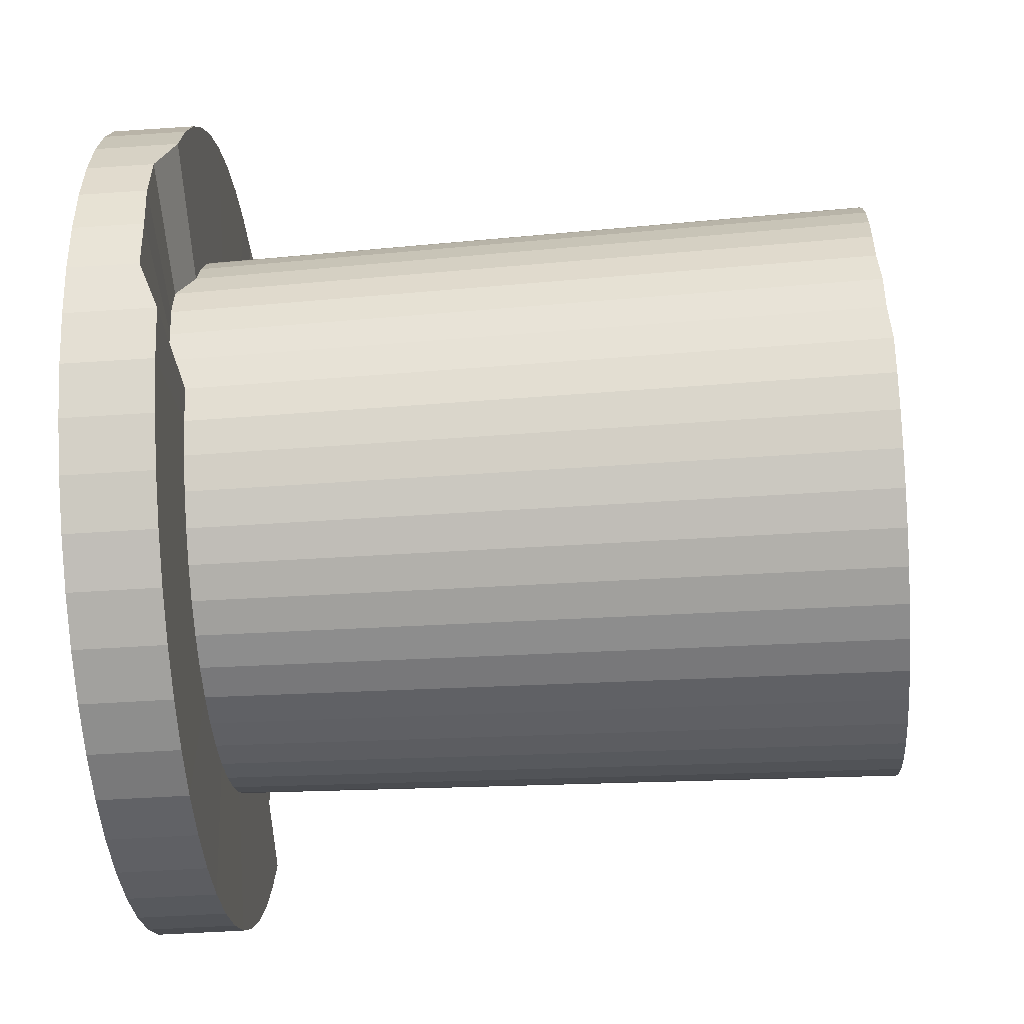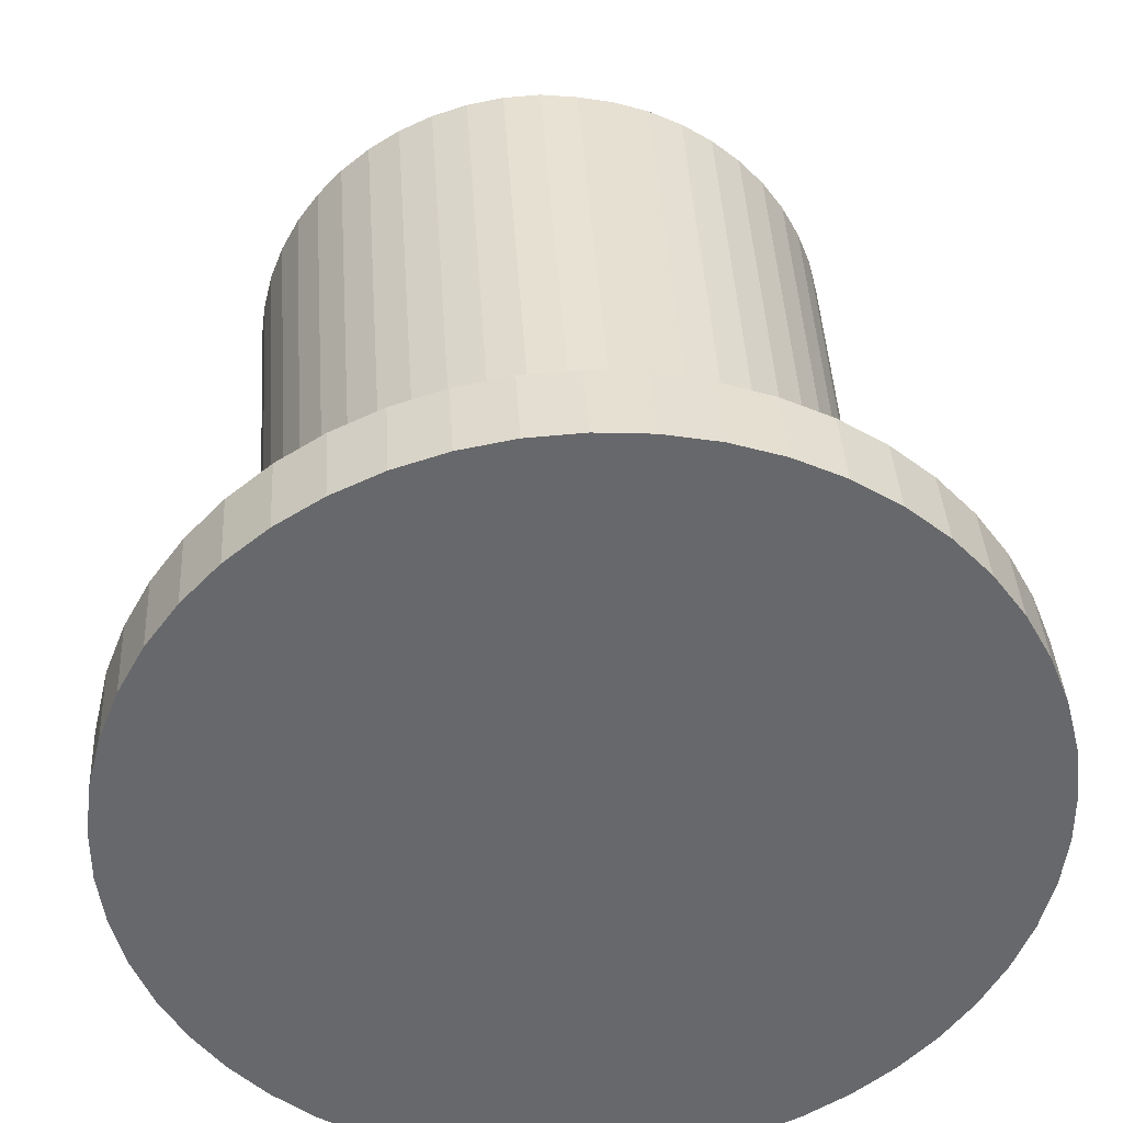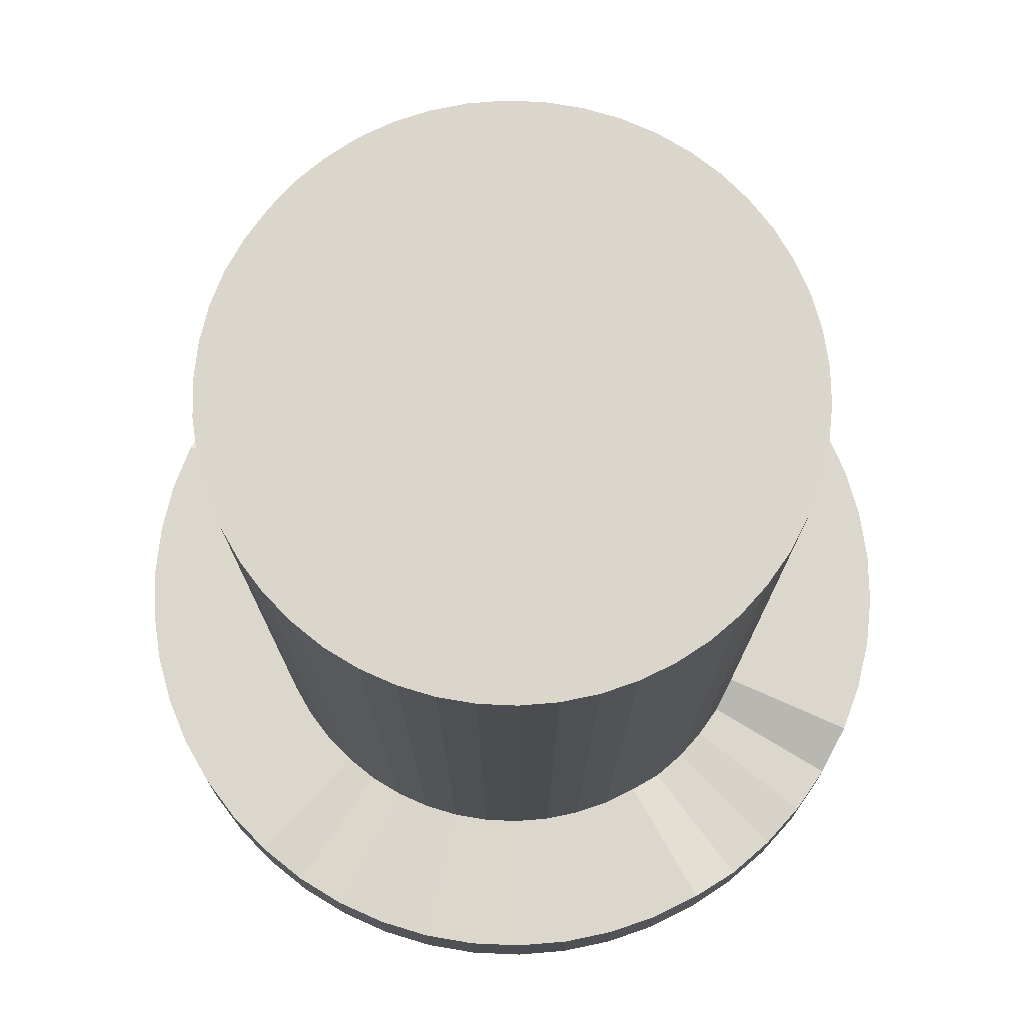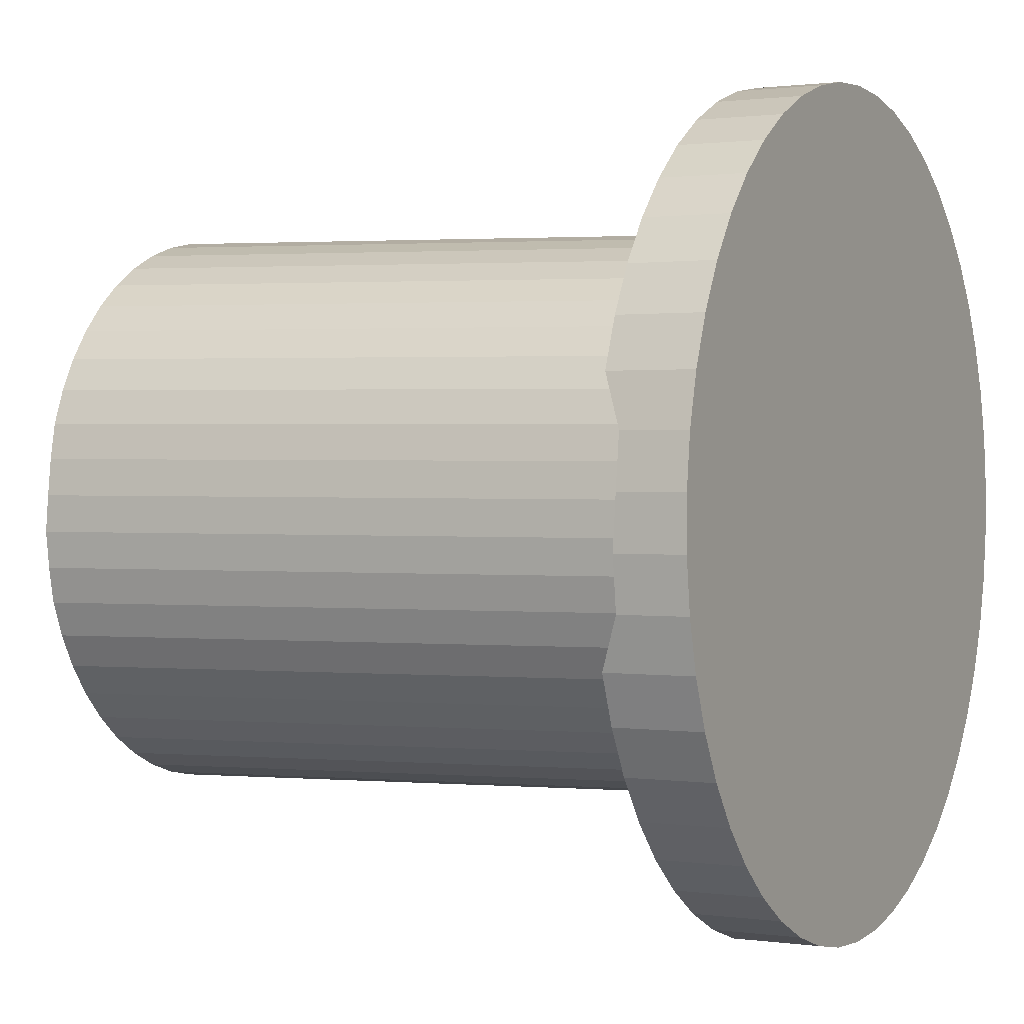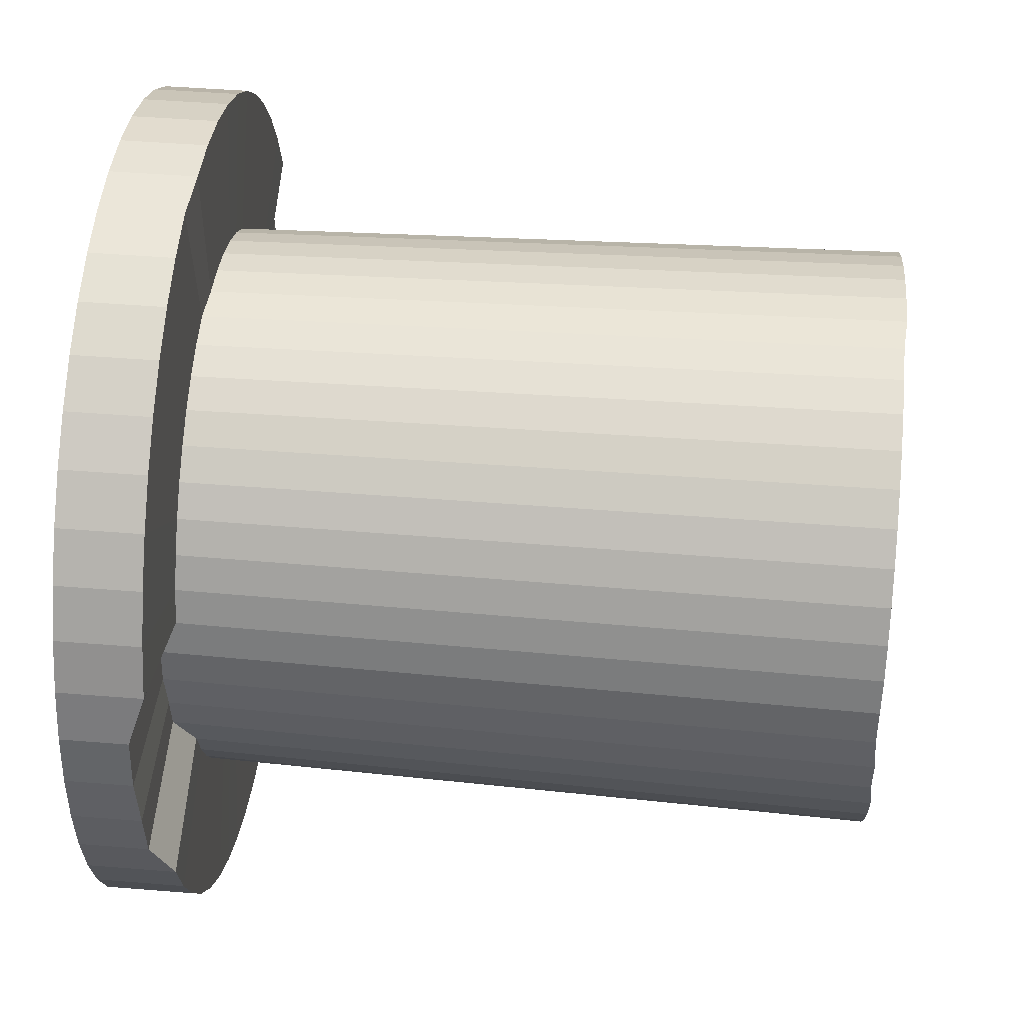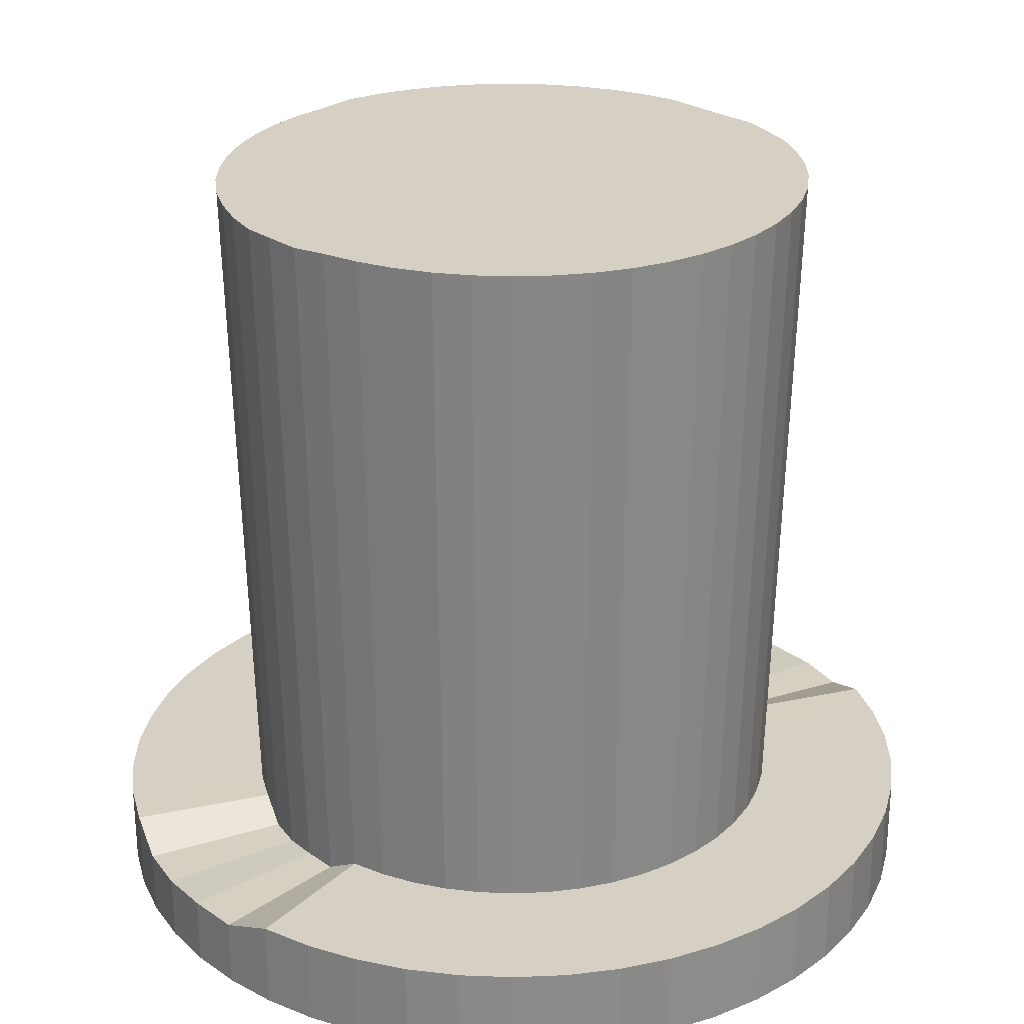
<metadata>
{"format":"obj","ext":"obj","renderer":"f3d","projection":"perspective","resolution":1024,"background":"white","views":[{"elev":-47.1,"azim":94.4,"up":"+Z"},{"elev":37.8,"azim":-3.2,"up":"+Z"},{"elev":73.1,"azim":42.1,"up":"+Y"},{"elev":1.0,"azim":-62.6,"up":"+Z"},{"elev":45.2,"azim":95.4,"up":"+Z"},{"elev":26.4,"azim":143.8,"up":"+Y"}]}
</metadata>
<code>
o Cylinder
v 0 -0.8681 -1
v -0 0.95 -0.7018
v 0.1253 -0.8681 -0.9921
v 0.08796 0.9501 -0.6963
v 0.2487 -0.8681 -0.9686
v 0.1745 0.9502 -0.6798
v 0.3681 -0.8681 -0.9298
v 0.2584 0.9503 -0.6526
v 0.4818 -0.8681 -0.8763
v 0.3381 0.9505 -0.615
v 0.5878 -0.8681 -0.809
v 0.4125 0.9507 -0.5678
v 0.6845 -0.8681 -0.729
v 0.4804 0.9509 -0.5116
v 0.7705 -0.8681 -0.6374
v 0.5408 0.9511 -0.4474
v 0.8443 -0.8681 -0.5358
v 0.5926 0.9514 -0.3761
v 0.9048 -0.8681 -0.4258
v 0.635 0.9516 -0.2988
v 0.9511 -0.8681 -0.309
v 0.6675 0.9519 -0.2169
v 0.9823 -0.8681 -0.1874
v 0.6894 0.9444 -0.1315
v 0.998 -0.8681 -0.06279
v 0.7005 0.9447 -0.04405
v 0.998 -0.8681 0.06279
v 0.7004 0.9384 0.04408
v 0.9823 -0.8681 0.1874
v 0.6894 0.9386 0.1313
v 0.9511 -0.8681 0.309
v 0.6675 0.94 0.2167
v 0.9048 -0.8681 0.4258
v 0.635 0.9403 0.2988
v 0.8443 -0.8681 0.5358
v 0.5926 0.9404 0.3761
v 0.7705 -0.8681 0.6374
v 0.5408 0.9406 0.4474
v 0.6845 -0.8681 0.729
v 0.4804 0.9408 0.5116
v 0.5878 -0.8681 0.809
v 0.4125 0.9409 0.5678
v 0.4818 -0.8681 0.8763
v 0.3381 0.9409 0.615
v 0.3681 -0.8681 0.9298
v 0.2584 0.941 0.6526
v 0.2487 -0.8681 0.9686
v 0.1745 0.941 0.6798
v 0.1253 -0.8681 0.9921
v 0.08802 0.941 0.6963
v -0 -0.8681 1
v 5.7e-05 0.9475 0.7018
v -0.1253 -0.8681 0.9921
v -0.08796 0.9474 0.6963
v -0.2487 -0.8681 0.9686
v -0.1745 0.9473 0.6798
v -0.3681 -0.8681 0.9298
v -0.2584 0.9472 0.6526
v -0.4818 -0.8681 0.8763
v -0.3381 0.947 0.615
v -0.5878 -0.8681 0.809
v -0.4125 0.9468 0.5678
v -0.6845 -0.8681 0.729
v -0.4804 0.9466 0.5116
v -0.7705 -0.8681 0.6374
v -0.5408 0.9464 0.4474
v -0.8443 -0.8681 0.5358
v -0.5926 0.9461 0.3761
v -0.9048 -0.8681 0.4258
v -0.635 0.9459 0.2988
v -0.9511 -0.8681 0.309
v -0.6675 0.9456 0.2169
v -0.9823 -0.8681 0.1874
v -0.6894 0.9412 0.1315
v -0.998 -0.8681 0.06279
v -0.7005 0.9409 0.04405
v -0.998 -0.8681 -0.06279
v -0.7004 0.9472 -0.04408
v -0.9823 -0.8681 -0.1874
v -0.6894 0.947 -0.1317
v -0.9511 -0.8681 -0.309
v -0.6674 0.9509 -0.2171
v -0.9048 -0.8681 -0.4258
v -0.635 0.9507 -0.2988
v -0.8443 -0.8681 -0.5358
v -0.5926 0.9505 -0.3761
v -0.7705 -0.8681 -0.6374
v -0.5408 0.9503 -0.4474
v -0.6845 -0.8681 -0.729
v -0.4804 0.9502 -0.5116
v -0.5878 -0.8681 -0.809
v -0.4125 0.9501 -0.5678
v -0.4818 -0.8681 -0.8763
v -0.3381 0.95 -0.615
v -0.3681 -0.8681 -0.9298
v -0.2584 0.9499 -0.6526
v -0.2487 -0.8681 -0.9686
v -0.1745 0.9499 -0.6798
v -0.1253 -0.8681 -0.9921
v -0.08796 0.9499 -0.6963
v 0.1253 -0.6591 -0.9921
v 0 -0.6591 -1
v 0.2487 -0.6591 -0.9686
v 0.3681 -0.6591 -0.9298
v 0.4818 -0.6591 -0.8763
v 0.5878 -0.6591 -0.809
v 0.6845 -0.6591 -0.729
v 0.7705 -0.6591 -0.6374
v 0.8443 -0.6591 -0.5358
v 0.9048 -0.6591 -0.4258
v 0.9511 -0.6591 -0.309
v 0.9823 -0.705 -0.1874
v 0.998 -0.705 -0.06279
v 0.998 -0.7116 0.06279
v 0.9823 -0.7116 0.1874
v 0.9511 -0.6722 0.309
v 0.9048 -0.6722 0.4258
v 0.8443 -0.6722 0.5358
v 0.7705 -0.6722 0.6374
v 0.6845 -0.6722 0.729
v 0.5878 -0.6722 0.809
v 0.4818 -0.6722 0.8763
v 0.3681 -0.6722 0.9298
v 0.2487 -0.6722 0.9686
v 0.1253 -0.6722 0.9921
v -0 -0.6656 1
v -0.1253 -0.6656 0.9921
v -0.2487 -0.6656 0.9686
v -0.3681 -0.6656 0.9298
v -0.4818 -0.6656 0.8763
v -0.5878 -0.6656 0.809
v -0.6845 -0.6656 0.729
v -0.7705 -0.6656 0.6374
v -0.8443 -0.6656 0.5358
v -0.9048 -0.6656 0.4258
v -0.9511 -0.6656 0.309
v -0.9823 -0.7116 0.1874
v -0.998 -0.7116 0.06279
v -0.998 -0.705 -0.06279
v -0.9823 -0.705 -0.1874
v -0.9511 -0.6591 -0.309
v -0.9048 -0.6591 -0.4258
v -0.8443 -0.6591 -0.5358
v -0.7705 -0.6591 -0.6374
v -0.6845 -0.6591 -0.729
v -0.5878 -0.6591 -0.809
v -0.4818 -0.6591 -0.8763
v -0.3681 -0.6591 -0.9298
v -0.2487 -0.6591 -0.9686
v -0.1253 -0.6591 -0.9921
v 0.08315 -0.661 -0.6582
v -0 -0.6611 -0.6634
v 0.165 -0.6609 -0.6426
v 0.2442 -0.6608 -0.6168
v 0.3196 -0.6606 -0.5814
v 0.39 -0.6604 -0.5367
v 0.4542 -0.6602 -0.4836
v 0.5112 -0.66 -0.4229
v 0.5602 -0.6597 -0.3555
v 0.6003 -0.6595 -0.2825
v 0.631 -0.6592 -0.205
v 0.6517 -0.7049 -0.1243
v 0.6621 -0.7046 -0.04164
v 0.6621 -0.7109 0.04167
v 0.6517 -0.7107 0.1242
v 0.631 -0.6711 0.2049
v 0.6003 -0.6709 0.2825
v 0.5602 -0.6707 0.3555
v 0.5112 -0.6705 0.4229
v 0.4542 -0.6704 0.4836
v 0.39 -0.6702 0.5367
v 0.3196 -0.6702 0.5814
v 0.2442 -0.6701 0.6168
v 0.165 -0.6701 0.6426
v 0.0832 -0.6701 0.6582
v 5.4e-05 -0.6636 0.6634
v -0.08315 -0.6637 0.6582
v -0.165 -0.6638 0.6426
v -0.2442 -0.6639 0.6168
v -0.3196 -0.6641 0.5814
v -0.39 -0.6643 0.5367
v -0.4542 -0.6645 0.4836
v -0.5112 -0.6647 0.4229
v -0.5602 -0.665 0.3555
v -0.6003 -0.6653 0.2825
v -0.631 -0.6655 0.205
v -0.6517 -0.7117 0.1243
v -0.6621 -0.712 0.04164
v -0.6621 -0.7057 -0.04167
v -0.6517 -0.7059 -0.1245
v -0.6309 -0.6602 -0.2052
v -0.6003 -0.6604 -0.2825
v -0.5602 -0.6606 -0.3555
v -0.5112 -0.6608 -0.4229
v -0.4542 -0.6609 -0.4836
v -0.39 -0.661 -0.5367
v -0.3196 -0.6611 -0.5814
v -0.2442 -0.6612 -0.6168
v -0.165 -0.6612 -0.6426
v -0.08315 -0.6612 -0.6582
f 1 102 101 3
f 3 101 103 5
f 5 103 104 7
f 7 104 105 9
f 9 105 106 11
f 11 106 107 13
f 13 107 108 15
f 15 108 109 17
f 17 109 110 19
f 19 110 111 21
f 21 111 112 23
f 23 112 113 25
f 25 113 114 27
f 27 114 115 29
f 29 115 116 31
f 31 116 117 33
f 33 117 118 35
f 35 118 119 37
f 37 119 120 39
f 39 120 121 41
f 41 121 122 43
f 43 122 123 45
f 45 123 124 47
f 47 124 125 49
f 49 125 126 51
f 51 126 127 53
f 53 127 128 55
f 55 128 129 57
f 57 129 130 59
f 59 130 131 61
f 61 131 132 63
f 63 132 133 65
f 65 133 134 67
f 67 134 135 69
f 69 135 136 71
f 71 136 137 73
f 73 137 138 75
f 75 138 139 77
f 77 139 140 79
f 79 140 141 81
f 81 141 142 83
f 83 142 143 85
f 85 143 144 87
f 87 144 145 89
f 89 145 146 91
f 91 146 147 93
f 93 147 148 95
f 95 148 149 97
f 4 2 100 98 96 94 92 90 88 86 84 82 80 78 76 74 72 70 68 66 64 62 60 58 56 54 52 50 48 46 44 42 40 38 36 34 32 30 28 26 24 22 20 18 16 14 12 10 8 6
f 97 149 150 99
f 99 150 102 1
f 1 3 5 7 9 11 13 15 17 19 21 23 25 27 29 31 33 35 37 39 41 43 45 47 49 51 53 55 57 59 61 63 65 67 69 71 73 75 77 79 81 83 85 87 89 91 93 95 97 99
f 152 151 101 102
f 151 153 103 101
f 153 154 104 103
f 154 155 105 104
f 155 156 106 105
f 156 157 107 106
f 157 158 108 107
f 158 159 109 108
f 159 160 110 109
f 160 161 111 110
f 161 162 112 111
f 162 163 113 112
f 163 164 114 113
f 164 165 115 114
f 165 166 116 115
f 166 167 117 116
f 167 168 118 117
f 168 169 119 118
f 169 170 120 119
f 170 171 121 120
f 171 172 122 121
f 172 173 123 122
f 173 174 124 123
f 174 175 125 124
f 175 176 126 125
f 176 177 127 126
f 177 178 128 127
f 178 179 129 128
f 179 180 130 129
f 180 181 131 130
f 181 182 132 131
f 182 183 133 132
f 183 184 134 133
f 184 185 135 134
f 185 186 136 135
f 186 187 137 136
f 187 188 138 137
f 188 189 139 138
f 189 190 140 139
f 190 191 141 140
f 191 192 142 141
f 192 193 143 142
f 193 194 144 143
f 194 195 145 144
f 195 196 146 145
f 196 197 147 146
f 197 198 148 147
f 198 199 149 148
f 199 200 150 149
f 200 152 102 150
f 2 4 151 152
f 4 6 153 151
f 6 8 154 153
f 8 10 155 154
f 10 12 156 155
f 12 14 157 156
f 14 16 158 157
f 16 18 159 158
f 18 20 160 159
f 20 22 161 160
f 22 24 162 161
f 24 26 163 162
f 26 28 164 163
f 28 30 165 164
f 30 32 166 165
f 32 34 167 166
f 34 36 168 167
f 36 38 169 168
f 38 40 170 169
f 40 42 171 170
f 42 44 172 171
f 44 46 173 172
f 46 48 174 173
f 48 50 175 174
f 50 52 176 175
f 52 54 177 176
f 54 56 178 177
f 56 58 179 178
f 58 60 180 179
f 60 62 181 180
f 62 64 182 181
f 64 66 183 182
f 66 68 184 183
f 68 70 185 184
f 70 72 186 185
f 72 74 187 186
f 74 76 188 187
f 76 78 189 188
f 78 80 190 189
f 80 82 191 190
f 82 84 192 191
f 84 86 193 192
f 86 88 194 193
f 88 90 195 194
f 90 92 196 195
f 92 94 197 196
f 94 96 198 197
f 96 98 199 198
f 98 100 200 199
f 100 2 152 200

</code>
